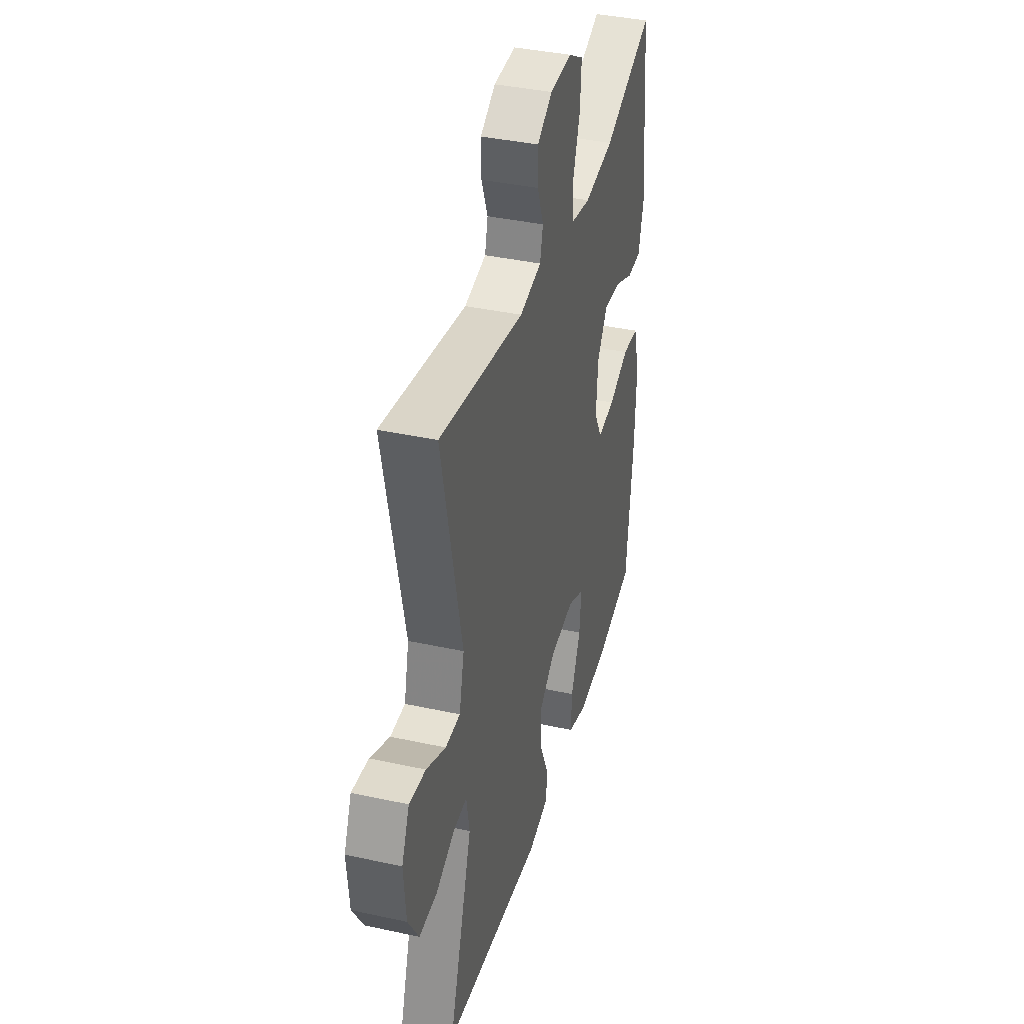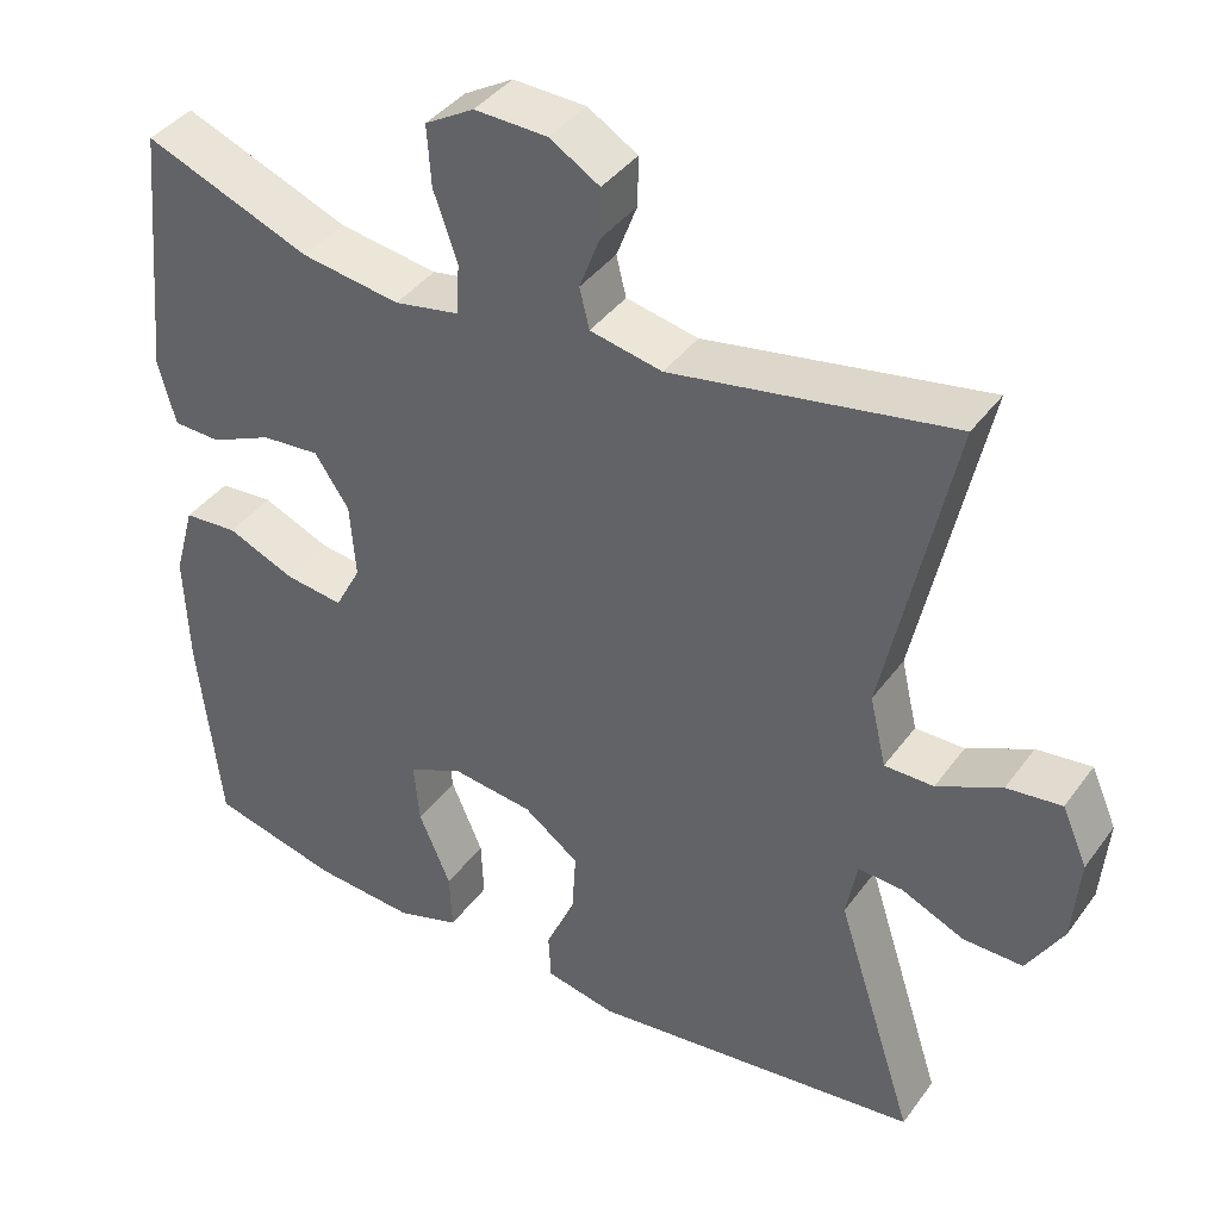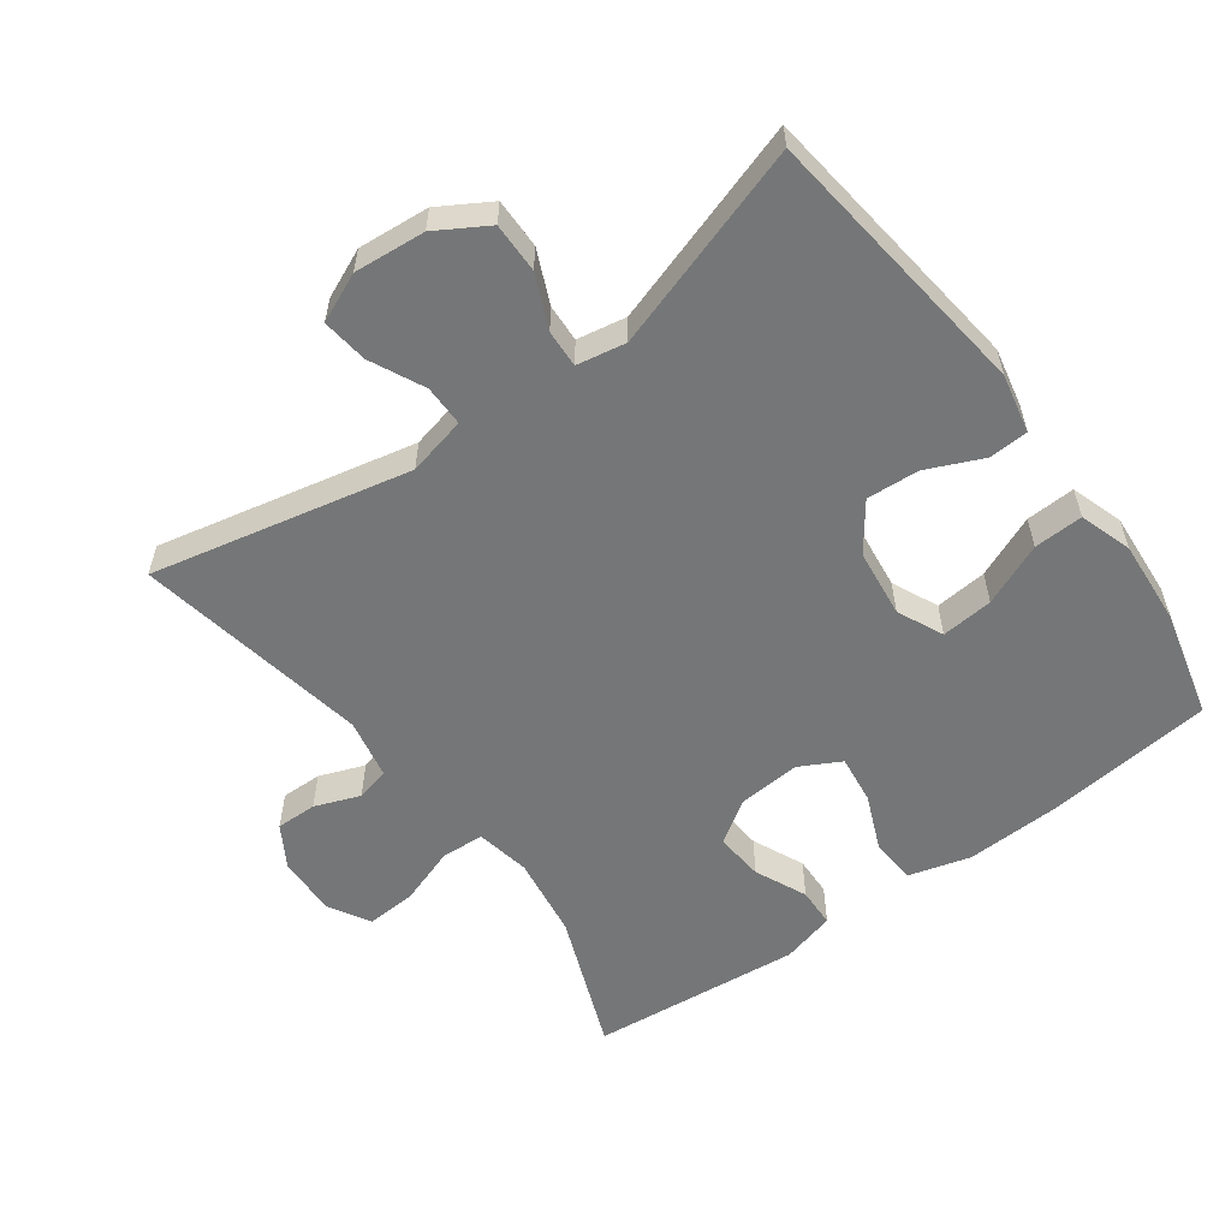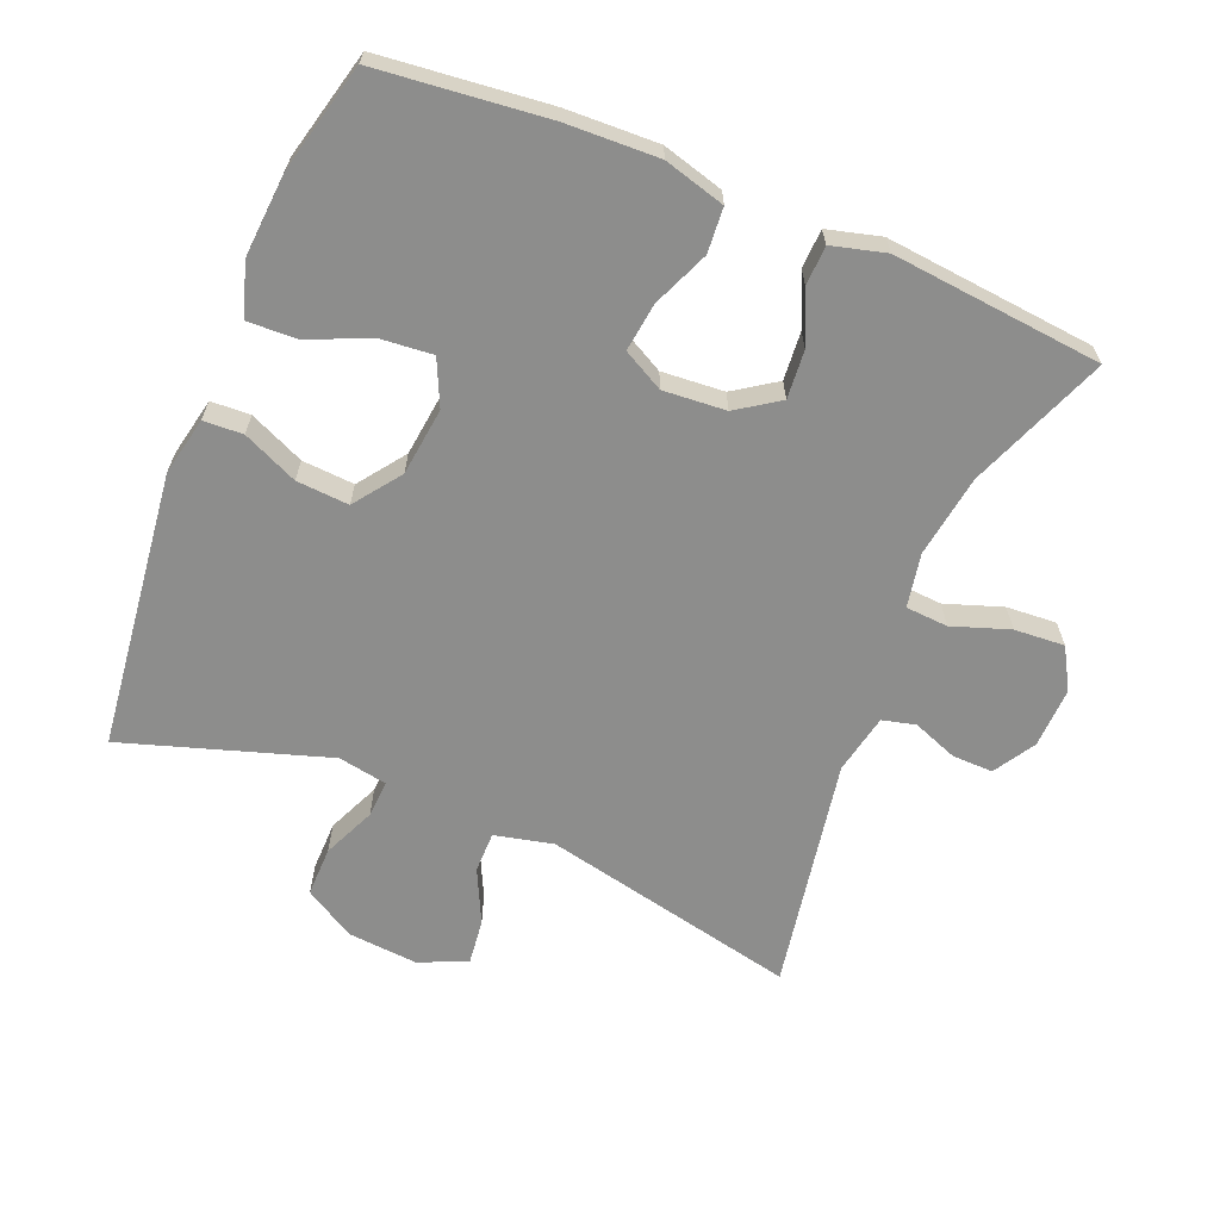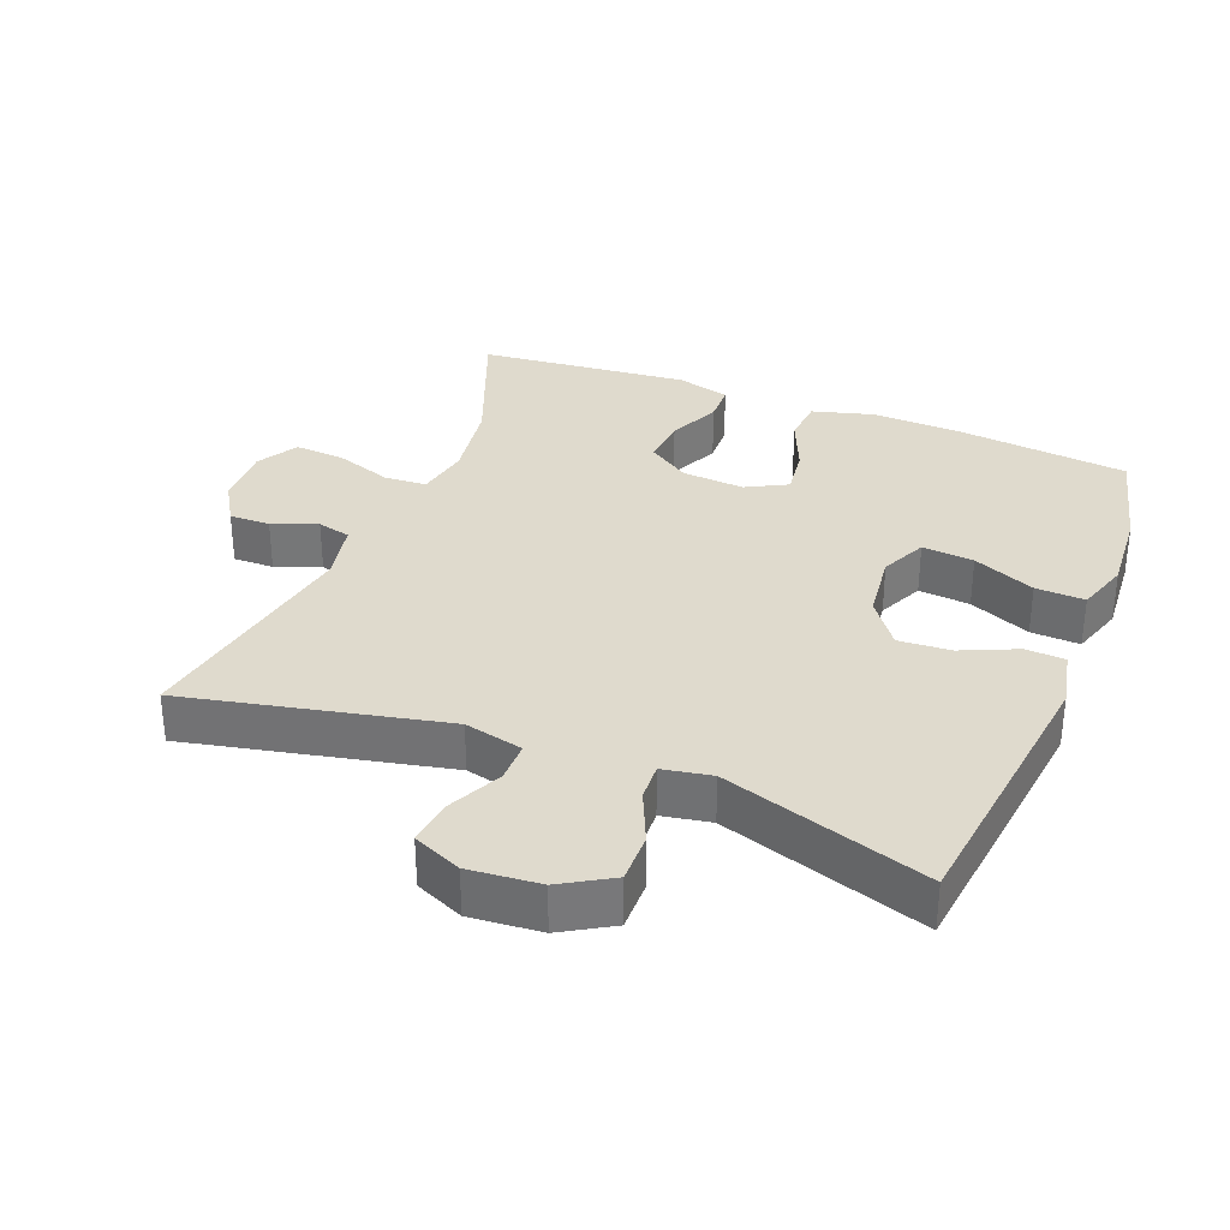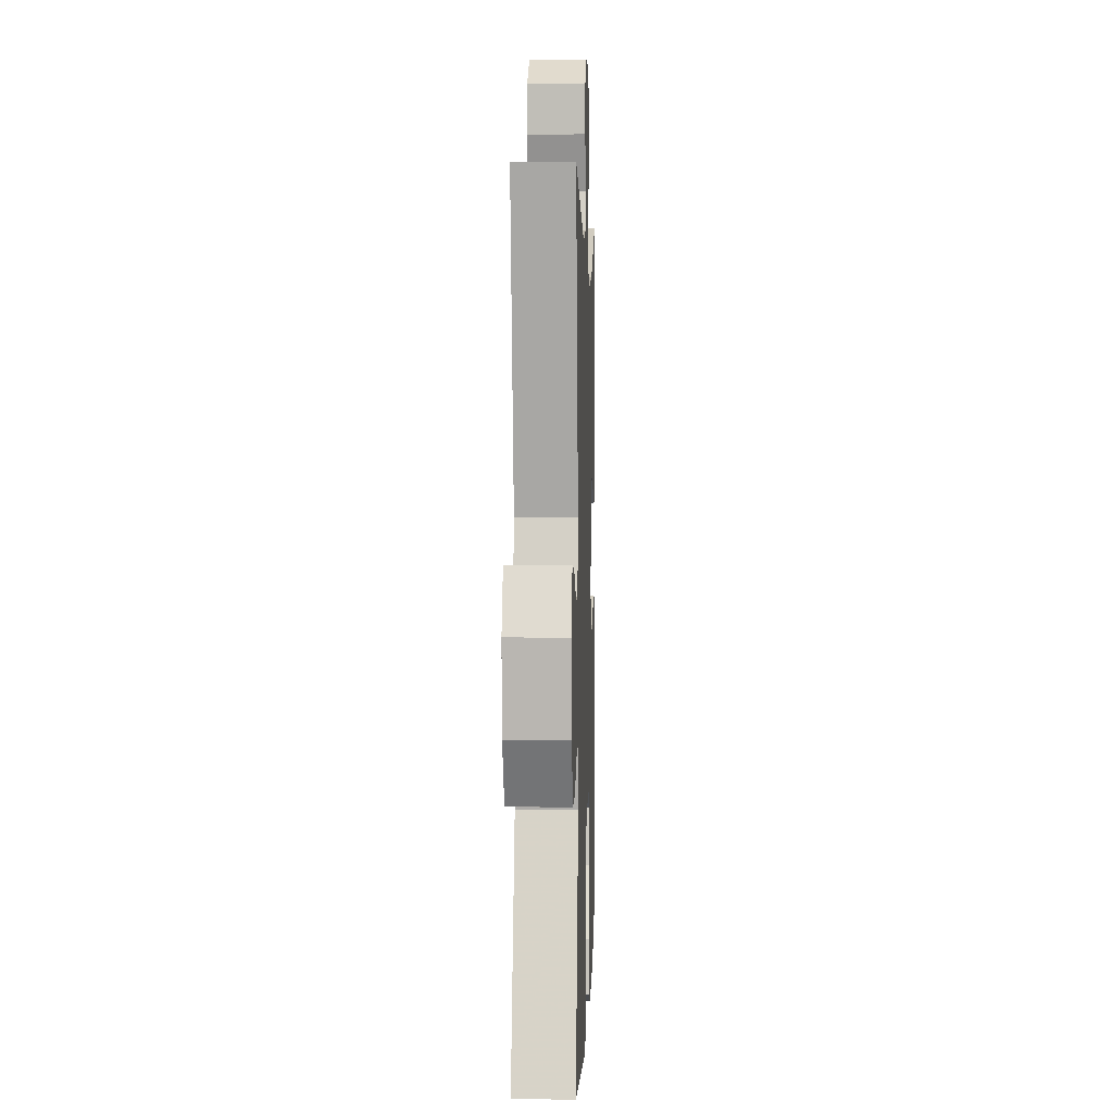
<metadata>
{"format":"obj","ext":"obj","renderer":"f3d","projection":"perspective","resolution":1024,"background":"white","views":[{"elev":38.7,"azim":105.4,"up":"+Z"},{"elev":39.9,"azim":32.5,"up":"+Z"},{"elev":-56.7,"azim":126.2,"up":"+Y"},{"elev":-64.5,"azim":-112.4,"up":"+Y"},{"elev":32.9,"azim":111.6,"up":"+Y"},{"elev":2.9,"azim":91.9,"up":"+Z"}]}
</metadata>
<code>
v 0.5 0.07 -0.5
v 0.093 0.07 -0.549
v 0.007 0.07 -0.531
v 0.004 0.07 -0.473
v 0.04 0.07 -0.392
v 0.045 0.07 -0.315
v -0.023 0.07 -0.265
v -0.123 0.07 -0.253
v -0.19 0.07 -0.284
v -0.183 0.07 -0.36
v -0.144 0.07 -0.451
v -0.141 0.07 -0.523
v -0.218 0.07 -0.548
v -0.342 0.07 -0.539
v -0.5 0.07 -0.5
v -0.527 0.07 -0.251
v -0.532 0.07 -0.115
v -0.507 0.07 -0.025
v -0.441 0.07 -0.02
v -0.358 0.07 -0.055
v -0.287 0.07 -0.064
v -0.255 0.07 -0.004
v -0.262 0.07 0.088
v -0.304 0.07 0.15
v -0.375 0.07 0.144
v -0.451 0.07 0.11
v -0.509 0.07 0.112
v -0.53 0.07 0.191
v -0.5 0.07 0.5
v -0.297 0.07 0.42
v -0.176 0.07 0.402
v -0.097 0.07 0.417
v -0.093 0.07 0.479
v -0.122 0.07 0.563
v -0.127 0.07 0.637
v -0.067 0.07 0.672
v 0.022 0.07 0.669
v 0.083 0.07 0.632
v 0.082 0.07 0.572
v 0.057 0.07 0.506
v 0.069 0.07 0.457
v 0.157 0.07 0.439
v 0.5 0.07 0.5
v 0.418 0.07 0.122
v 0.438 0.07 0.036
v 0.498 0.07 0.036
v 0.577 0.07 0.074
v 0.644 0.07 0.082
v 0.675 0.07 0.011
v 0.666 0.07 -0.093
v 0.622 0.07 -0.167
v 0.549 0.07 -0.166
v 0.472 0.07 -0.132
v 0.417 0.07 -0.129
v 0.404 0.07 -0.201
v 0.5 0 -0.5
v 0.093 0 -0.549
v 0.007 0 -0.531
v 0.004 0 -0.473
v 0.04 0 -0.392
v 0.045 0 -0.315
v -0.023 0 -0.265
v -0.123 0 -0.253
v -0.19 0 -0.284
v -0.183 0 -0.36
v -0.144 0 -0.451
v -0.141 0 -0.523
v -0.218 0 -0.548
v -0.342 0 -0.539
v -0.5 0 -0.5
v -0.527 0 -0.251
v -0.532 0 -0.115
v -0.507 0 -0.025
v -0.441 0 -0.02
v -0.358 0 -0.055
v -0.287 0 -0.064
v -0.255 0 -0.004
v -0.262 0 0.088
v -0.304 0 0.15
v -0.375 0 0.144
v -0.451 0 0.11
v -0.509 0 0.112
v -0.53 0 0.191
v -0.5 0 0.5
v -0.297 0 0.42
v -0.176 0 0.402
v -0.097 0 0.417
v -0.093 0 0.479
v -0.122 0 0.563
v -0.127 0 0.637
v -0.067 0 0.672
v 0.022 0 0.669
v 0.083 0 0.632
v 0.082 0 0.572
v 0.057 0 0.506
v 0.069 0 0.457
v 0.157 0 0.439
v 0.5 0 0.5
v 0.418 0 0.122
v 0.438 0 0.036
v 0.498 0 0.036
v 0.577 0 0.074
v 0.644 0 0.082
v 0.675 0 0.011
v 0.666 0 -0.093
v 0.622 0 -0.167
v 0.549 0 -0.166
v 0.472 0 -0.132
v 0.417 0 -0.129
v 0.404 0 -0.201
f 50 51 52 53
f 50 53 54
f 49 50 54
f 46 47 48 49
f 45 46 49 54
f 44 45 54 55
f 42 43 44
f 41 42 44 55
f 37 38 39 40
f 35 36 37 40
f 33 34 35 40
f 32 33 40 41
f 27 28 29 30
f 25 26 27 30
f 24 25 30 31
f 23 24 31 32
f 17 18 19 20
f 17 20 21
f 16 17 21
f 15 16 21
f 14 15 21 22
f 10 11 12 13
f 9 10 13 14
f 2 3 4 5
f 2 5 6
f 1 2 6
f 55 1 6 7
f 22 23 32 41
f 9 14 22 41
f 8 9 41
f 7 8 41 55
f 108 107 106 105
f 109 108 105
f 109 105 104
f 104 103 102 101
f 109 104 101 100
f 110 109 100 99
f 99 98 97
f 110 99 97 96
f 95 94 93 92
f 95 92 91 90
f 95 90 89 88
f 96 95 88 87
f 85 84 83 82
f 85 82 81 80
f 86 85 80 79
f 87 86 79 78
f 75 74 73 72
f 76 75 72
f 76 72 71
f 76 71 70
f 77 76 70 69
f 68 67 66 65
f 69 68 65 64
f 60 59 58 57
f 61 60 57
f 61 57 56
f 62 61 56 110
f 96 87 78 77
f 96 77 69 64
f 96 64 63
f 110 96 63 62
f 1 56 57 2
f 2 57 58 3
f 3 58 59 4
f 4 59 60 5
f 5 60 61 6
f 6 61 62 7
f 7 62 63 8
f 8 63 64 9
f 9 64 65 10
f 10 65 66 11
f 11 66 67 12
f 12 67 68 13
f 13 68 69 14
f 14 69 70 15
f 15 70 71 16
f 16 71 72 17
f 17 72 73 18
f 18 73 74 19
f 19 74 75 20
f 20 75 76 21
f 21 76 77 22
f 22 77 78 23
f 23 78 79 24
f 24 79 80 25
f 25 80 81 26
f 26 81 82 27
f 27 82 83 28
f 28 83 84 29
f 29 84 85 30
f 30 85 86 31
f 31 86 87 32
f 32 87 88 33
f 33 88 89 34
f 34 89 90 35
f 35 90 91 36
f 36 91 92 37
f 37 92 93 38
f 38 93 94 39
f 39 94 95 40
f 40 95 96 41
f 41 96 97 42
f 42 97 98 43
f 43 98 99 44
f 44 99 100 45
f 45 100 101 46
f 46 101 102 47
f 47 102 103 48
f 48 103 104 49
f 49 104 105 50
f 50 105 106 51
f 51 106 107 52
f 52 107 108 53
f 53 108 109 54
f 54 109 110 55
f 55 110 56 1

</code>
